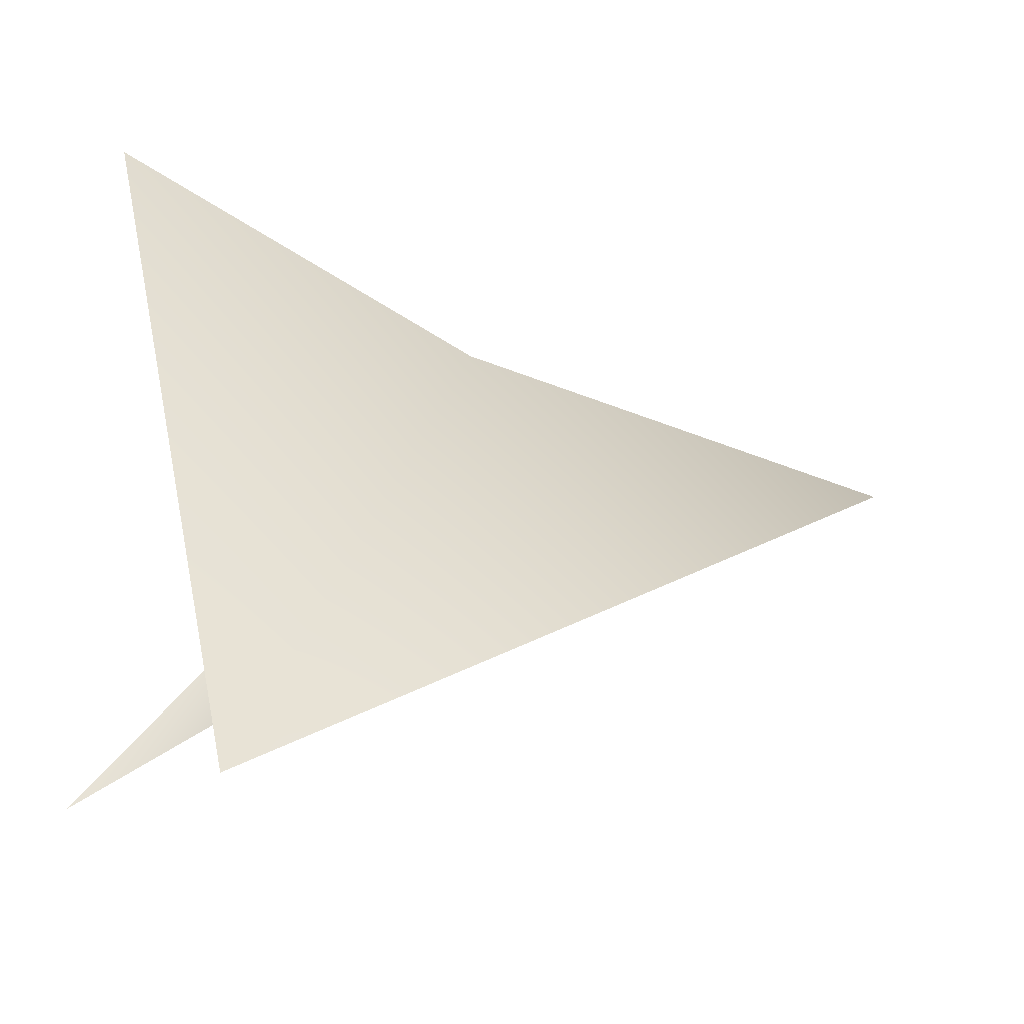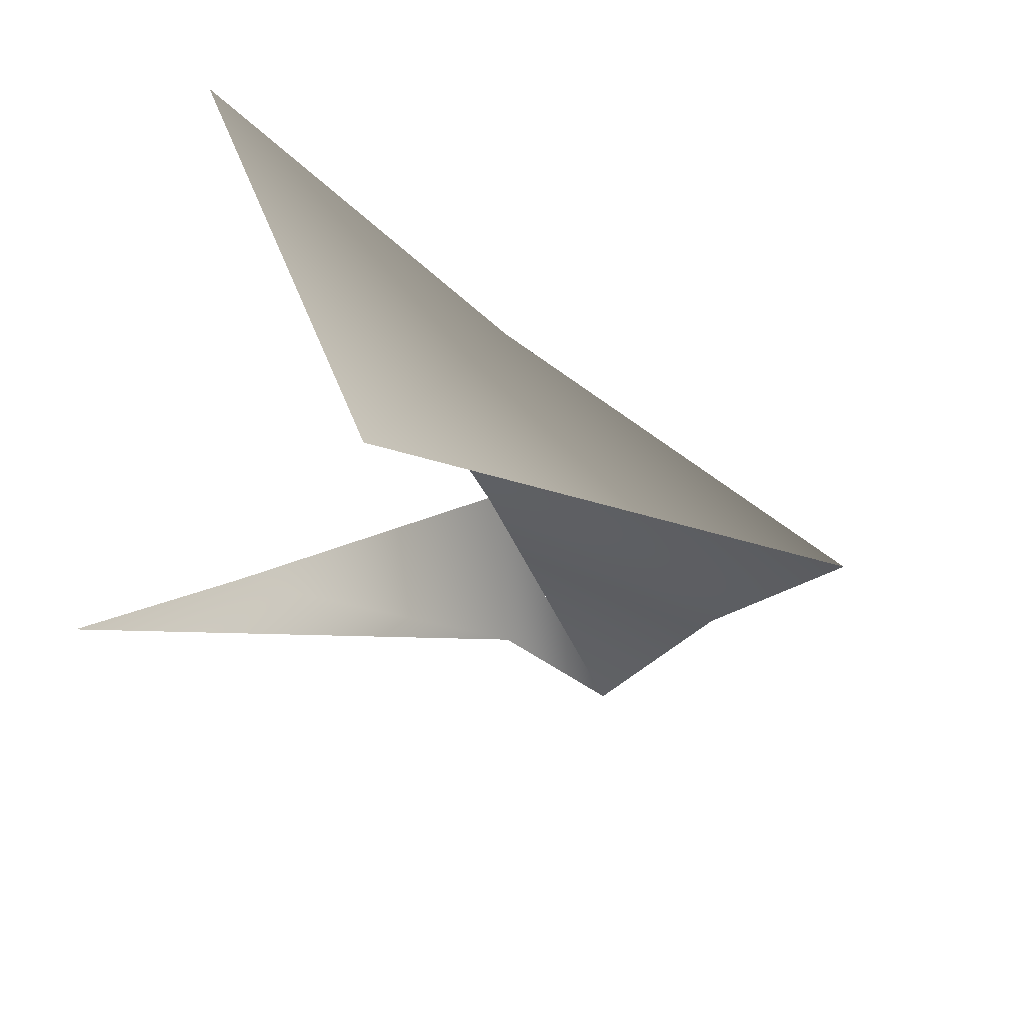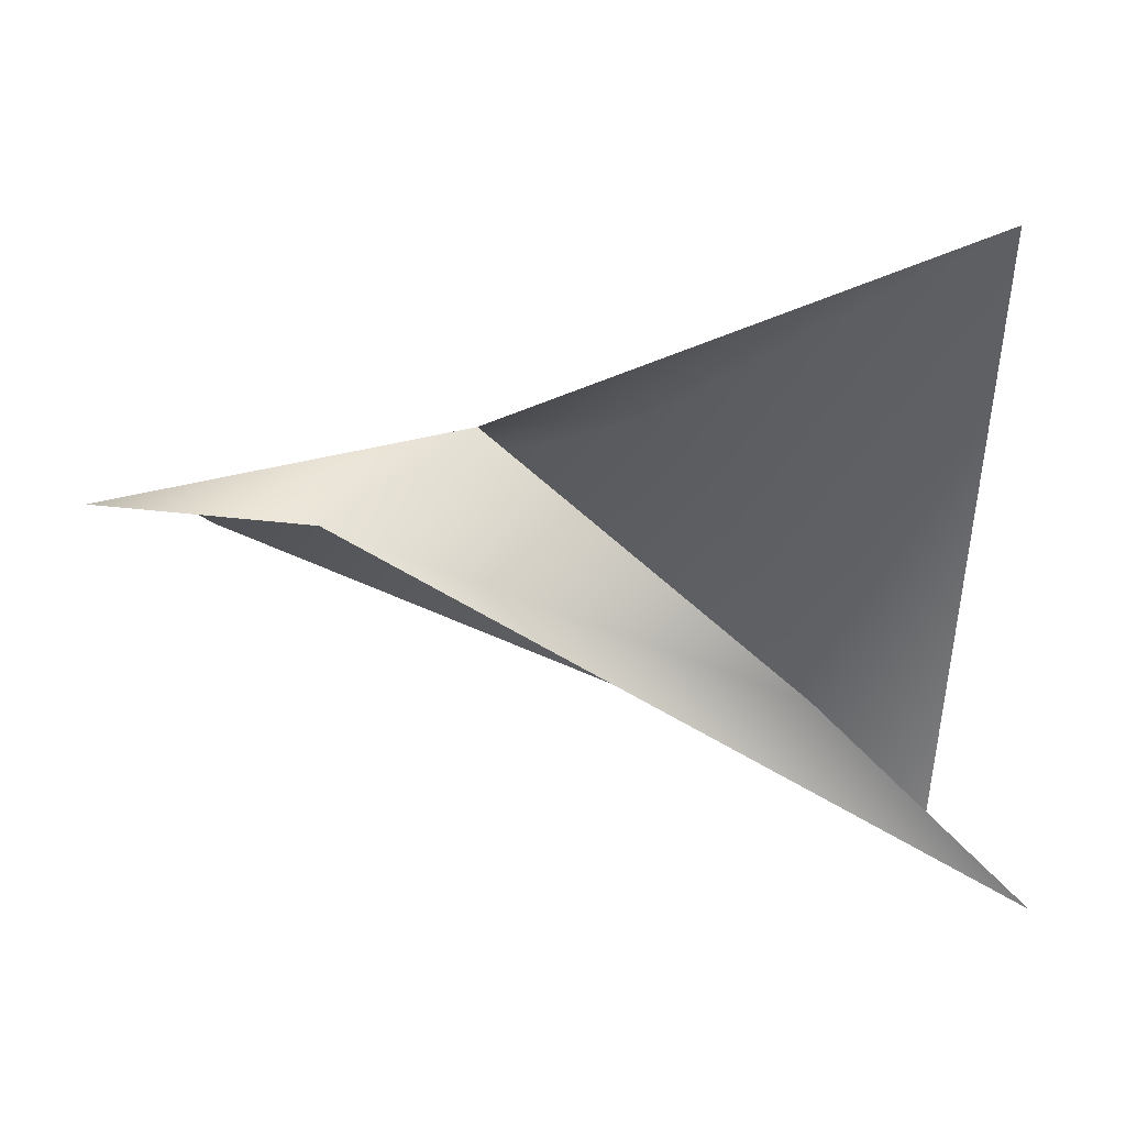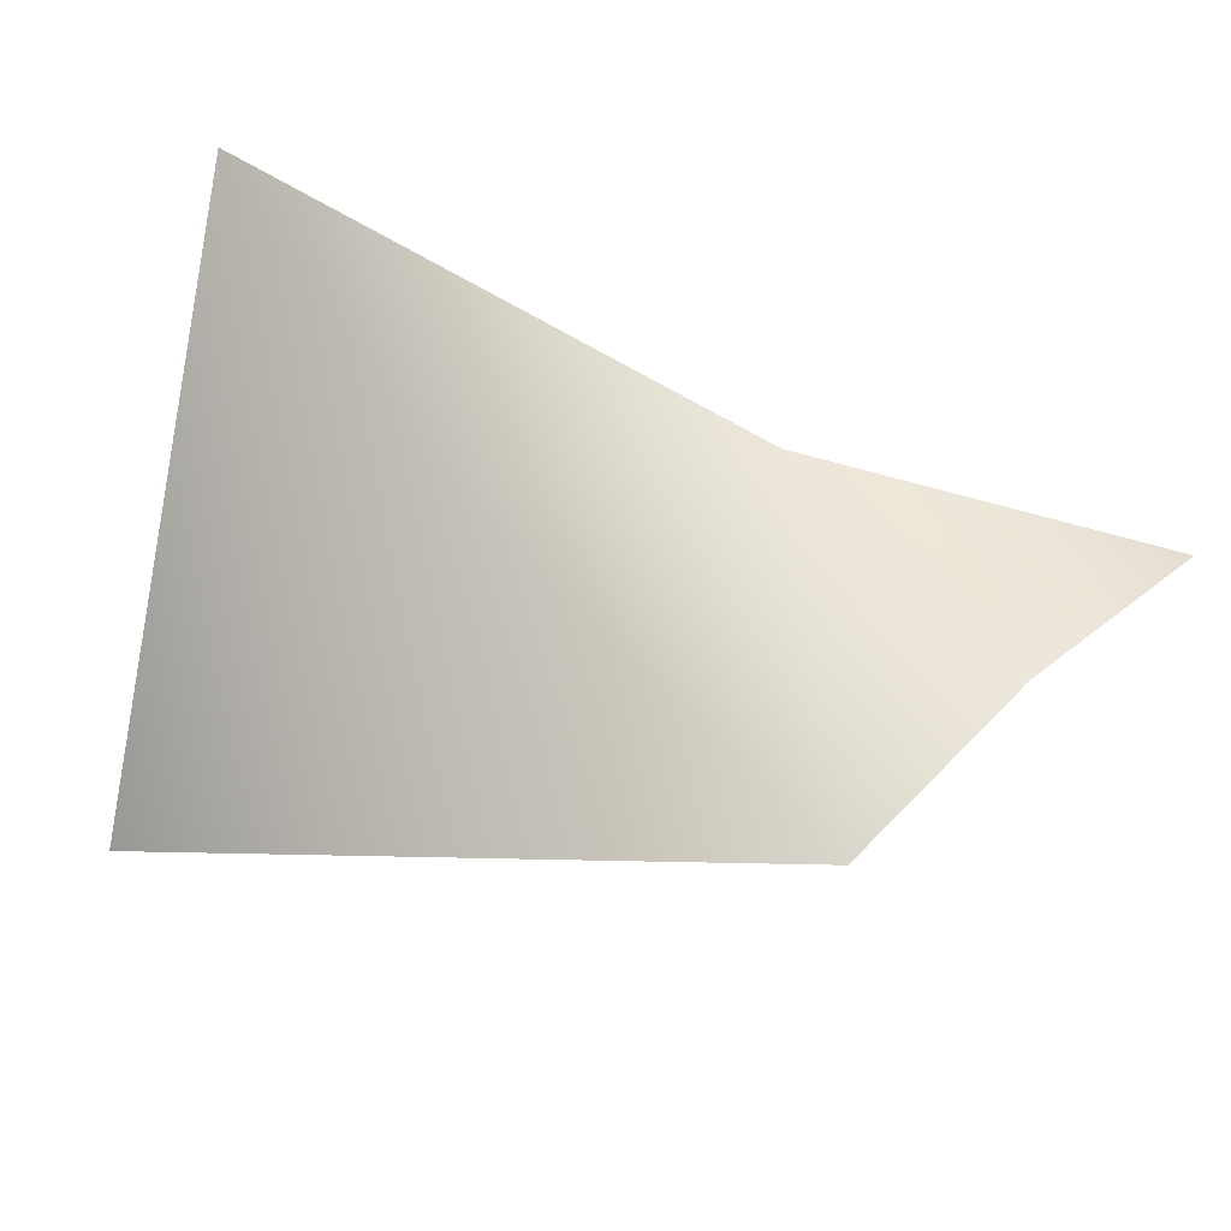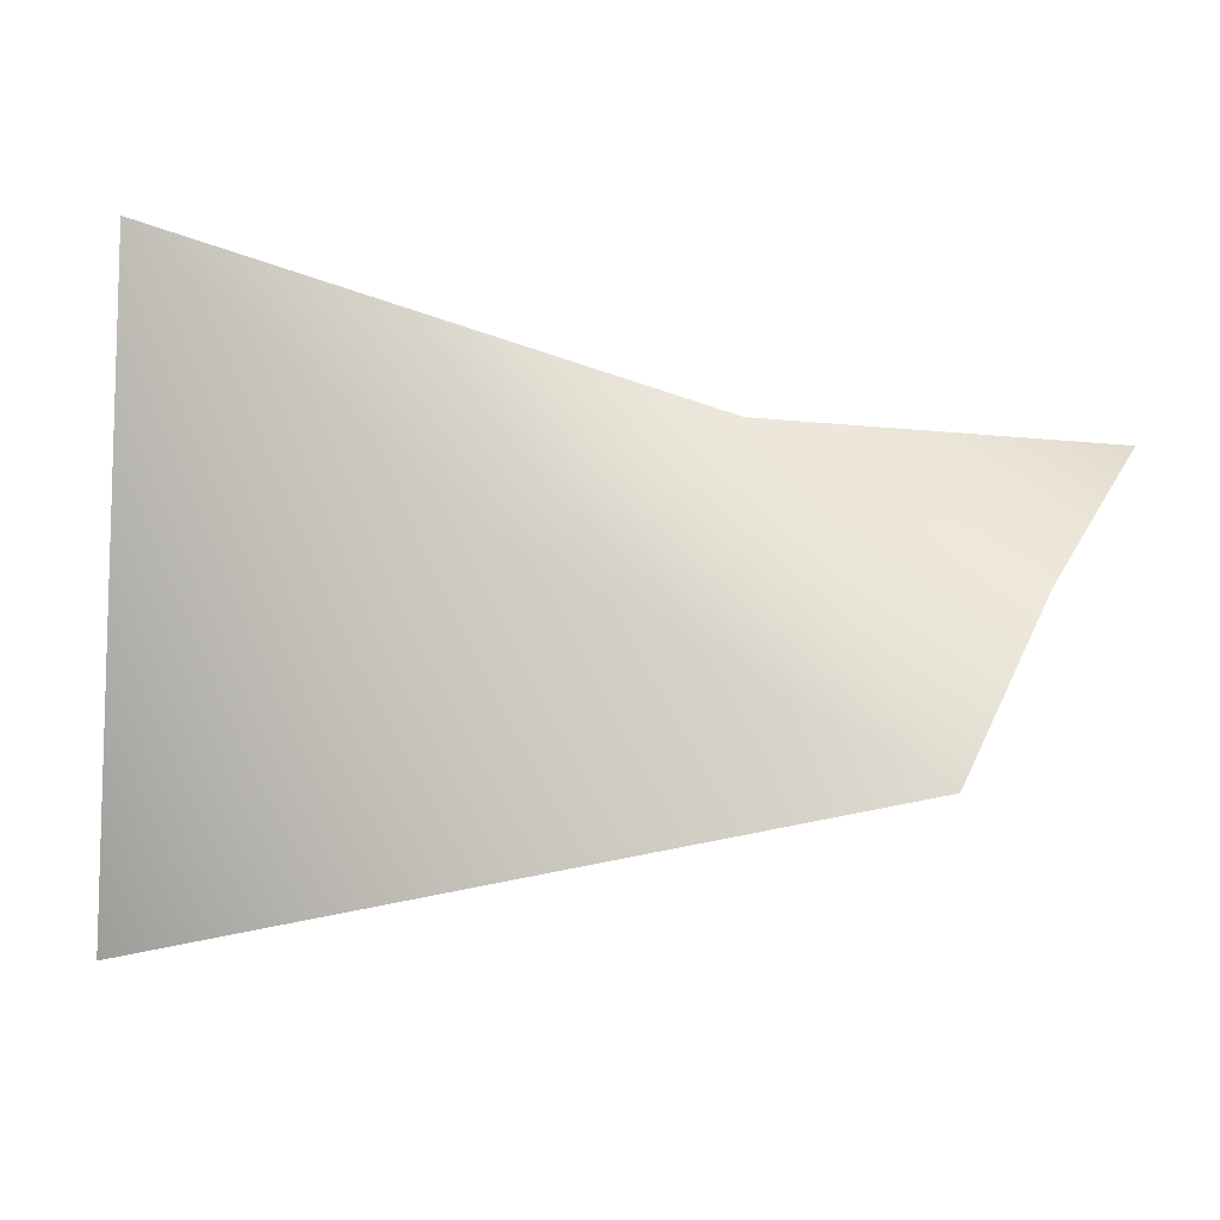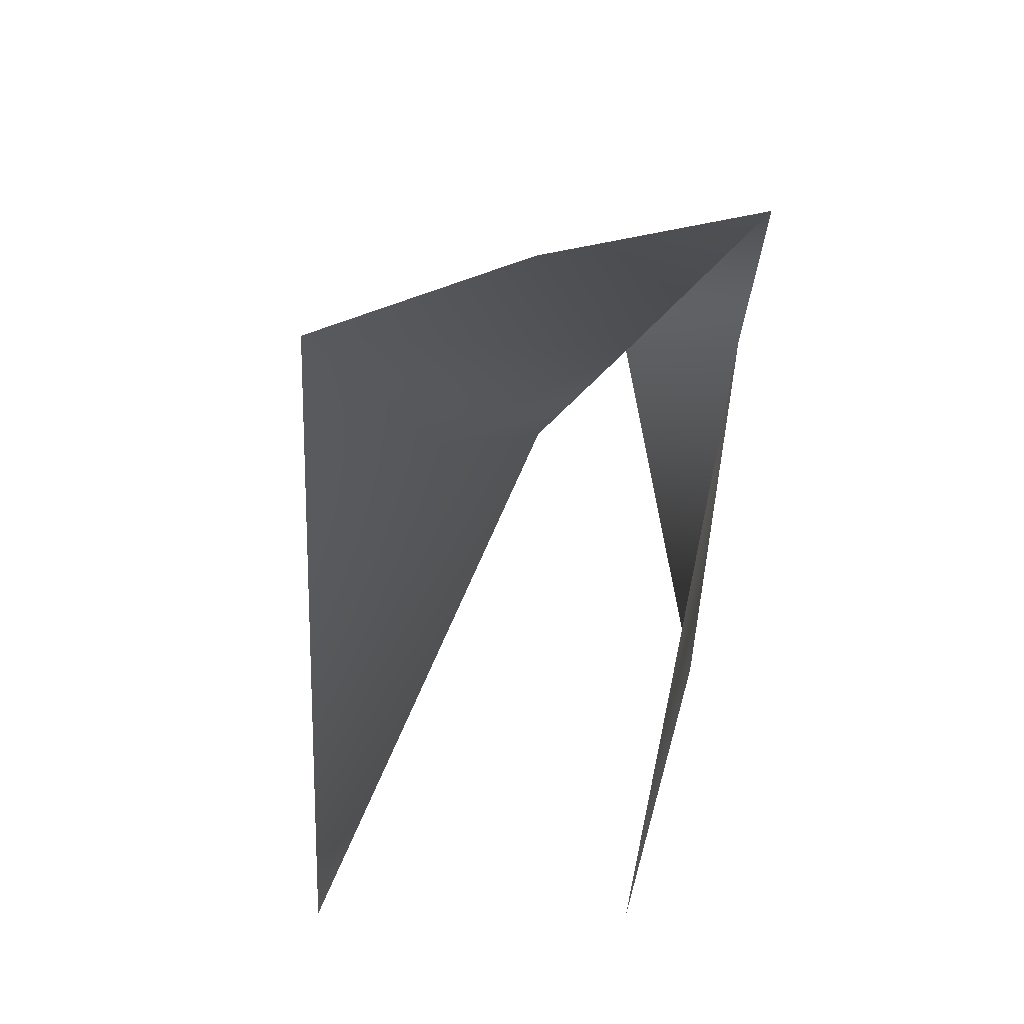
<metadata>
{"format":"obj","ext":"obj","renderer":"f3d","projection":"perspective","resolution":1024,"background":"white","views":[{"elev":-12.4,"azim":-35.4,"up":"+Z"},{"elev":-39.1,"azim":-51.2,"up":"+Z"},{"elev":8.1,"azim":169.5,"up":"+Z"},{"elev":37.4,"azim":29.4,"up":"+Z"},{"elev":37.6,"azim":10.5,"up":"+Z"},{"elev":-25.6,"azim":87.2,"up":"+Z"}]}
</metadata>
<code>
v  39.27 -14.91 11.01
v  50.2 21.38 13.45
v  -10.2 4.596 22.48
v  29.11 -52.29 1.099
v  -46.14 -28.86 21.17
v  -103.6 -5.773 53.87
v  -105.4 -51.58 -57.62
v  -10.2 4.596 22.48
v  16.16 20.88 9.43
v  -60.36 21.09 -20.19
v  -101.3 11.46 -58.64
g 10_1in
f 1 2 3
f 3 4 1
f 4 3 5
f 5 3 6
f 5 7 4
f 8 9 10
f 9 8 2
f 9 11 10
f 5 6 7

</code>
